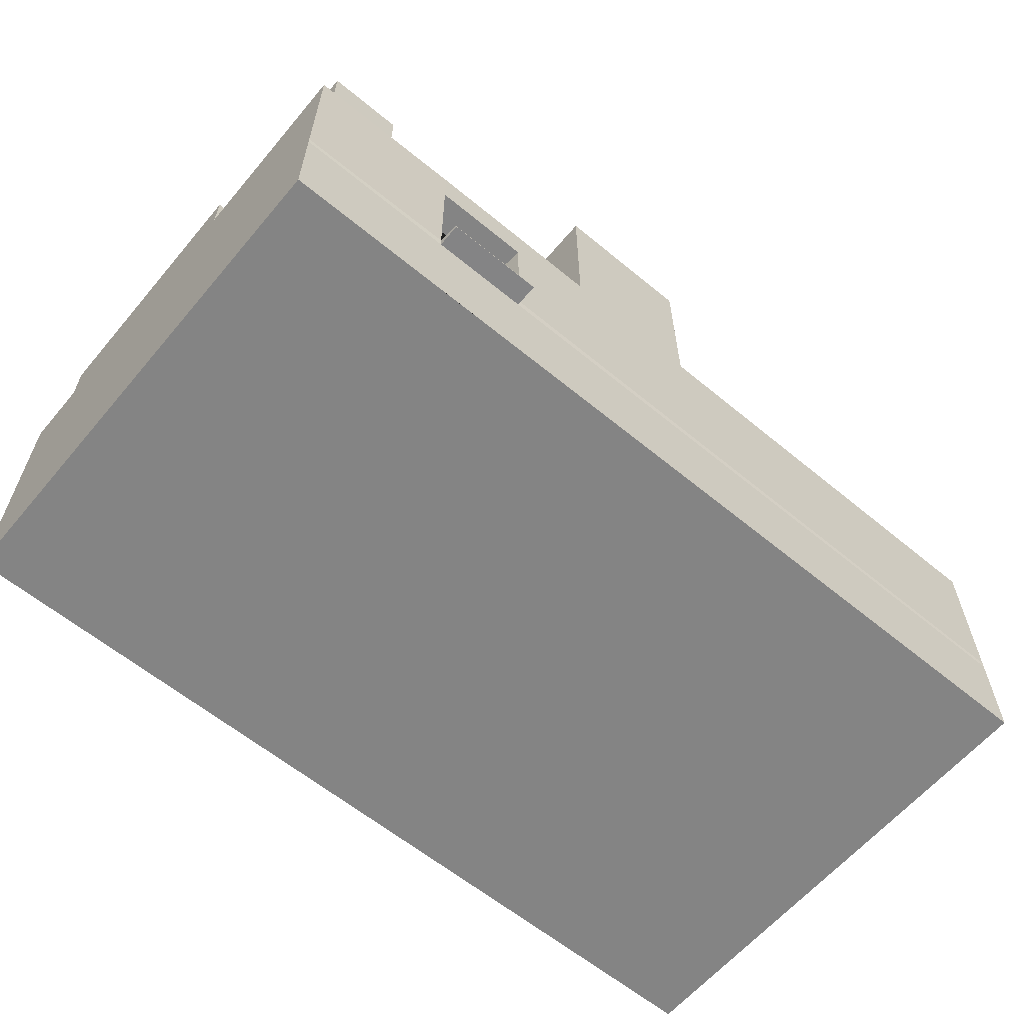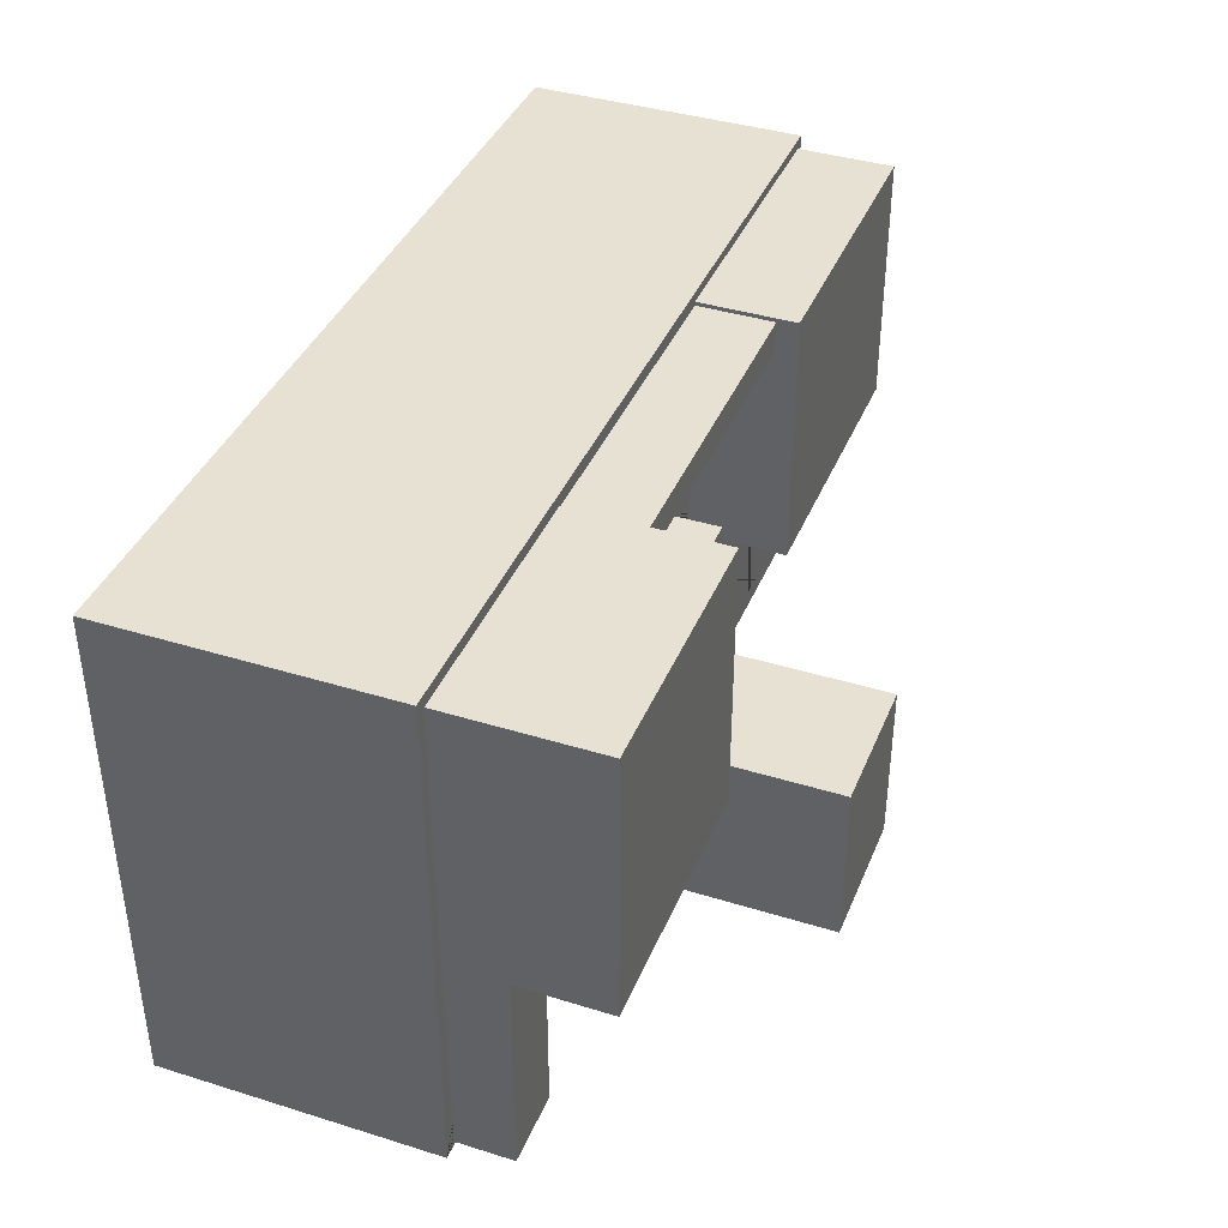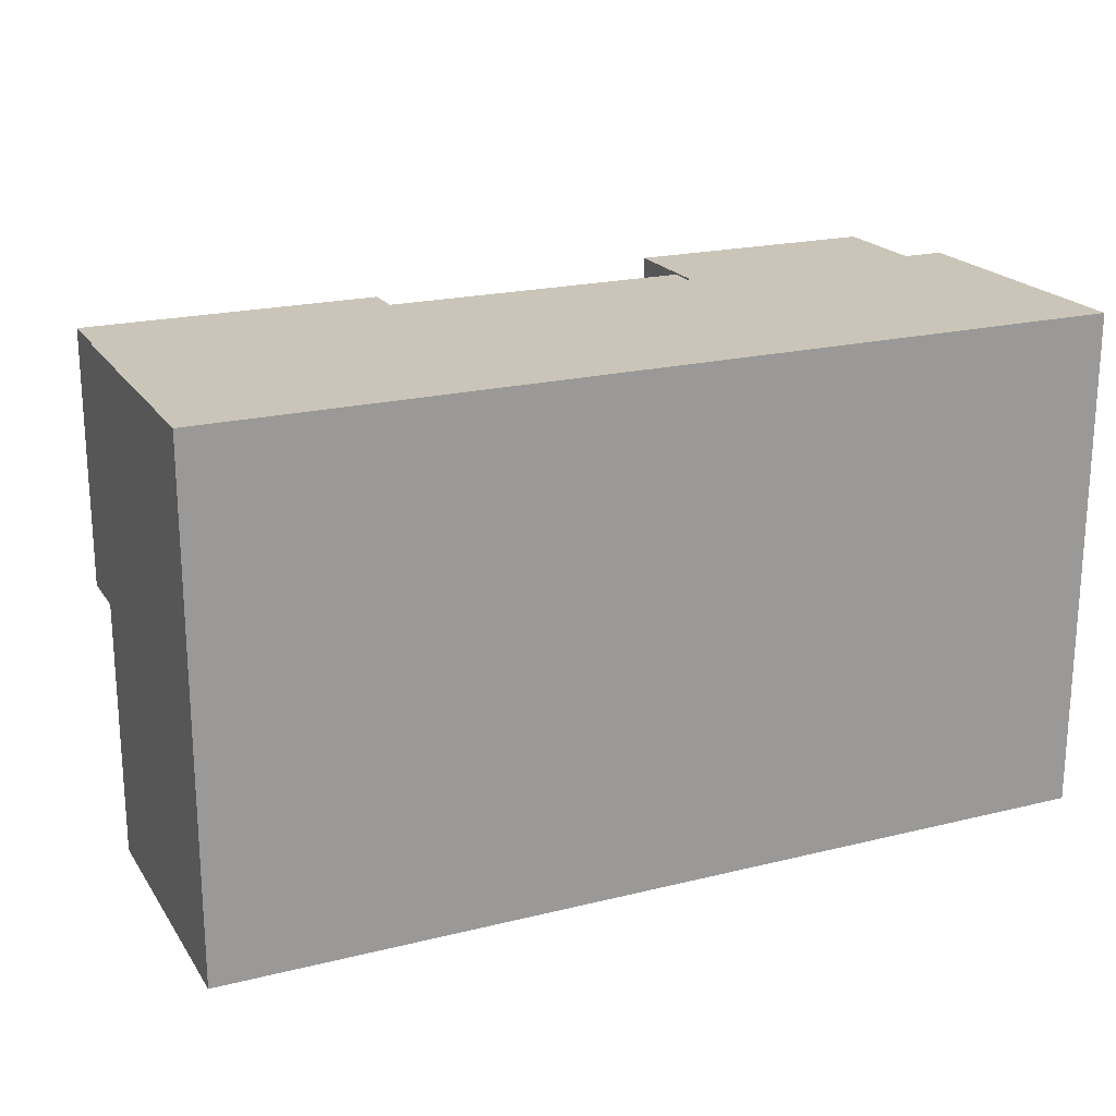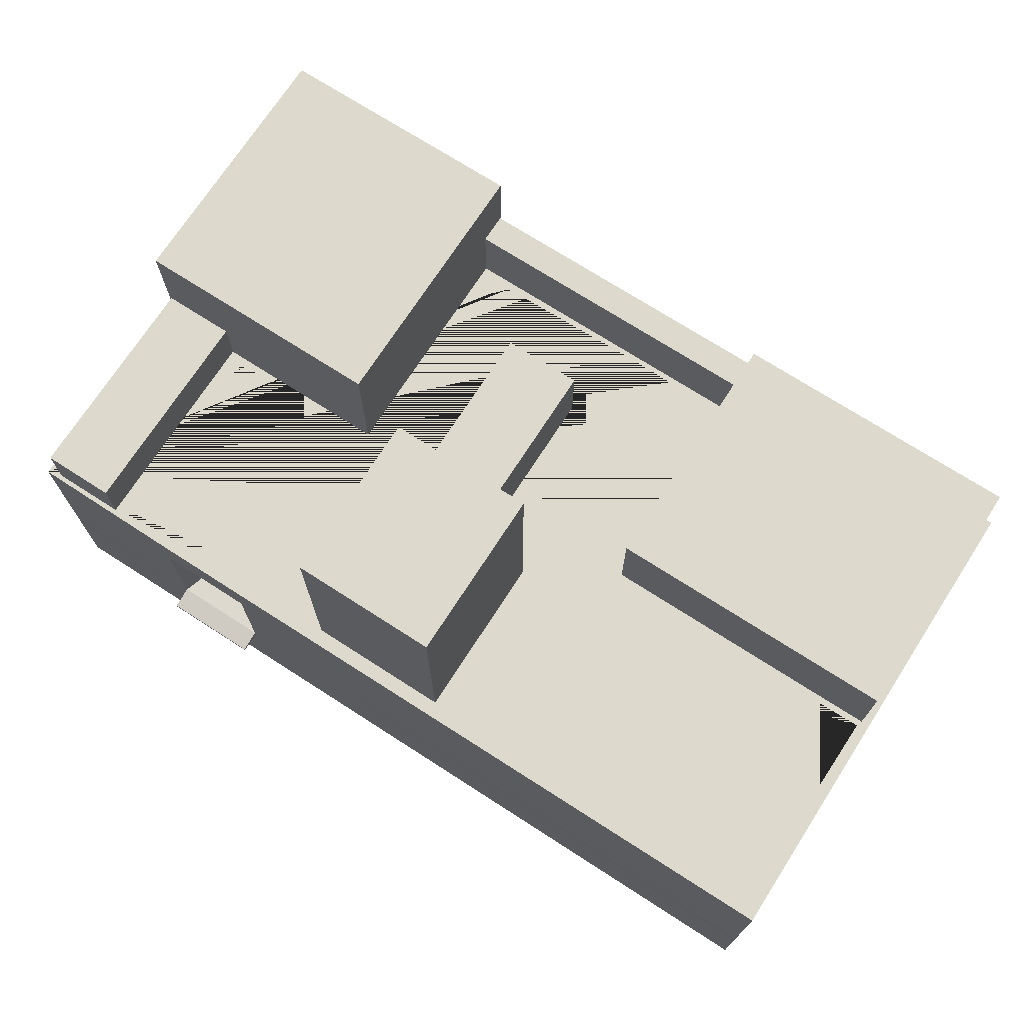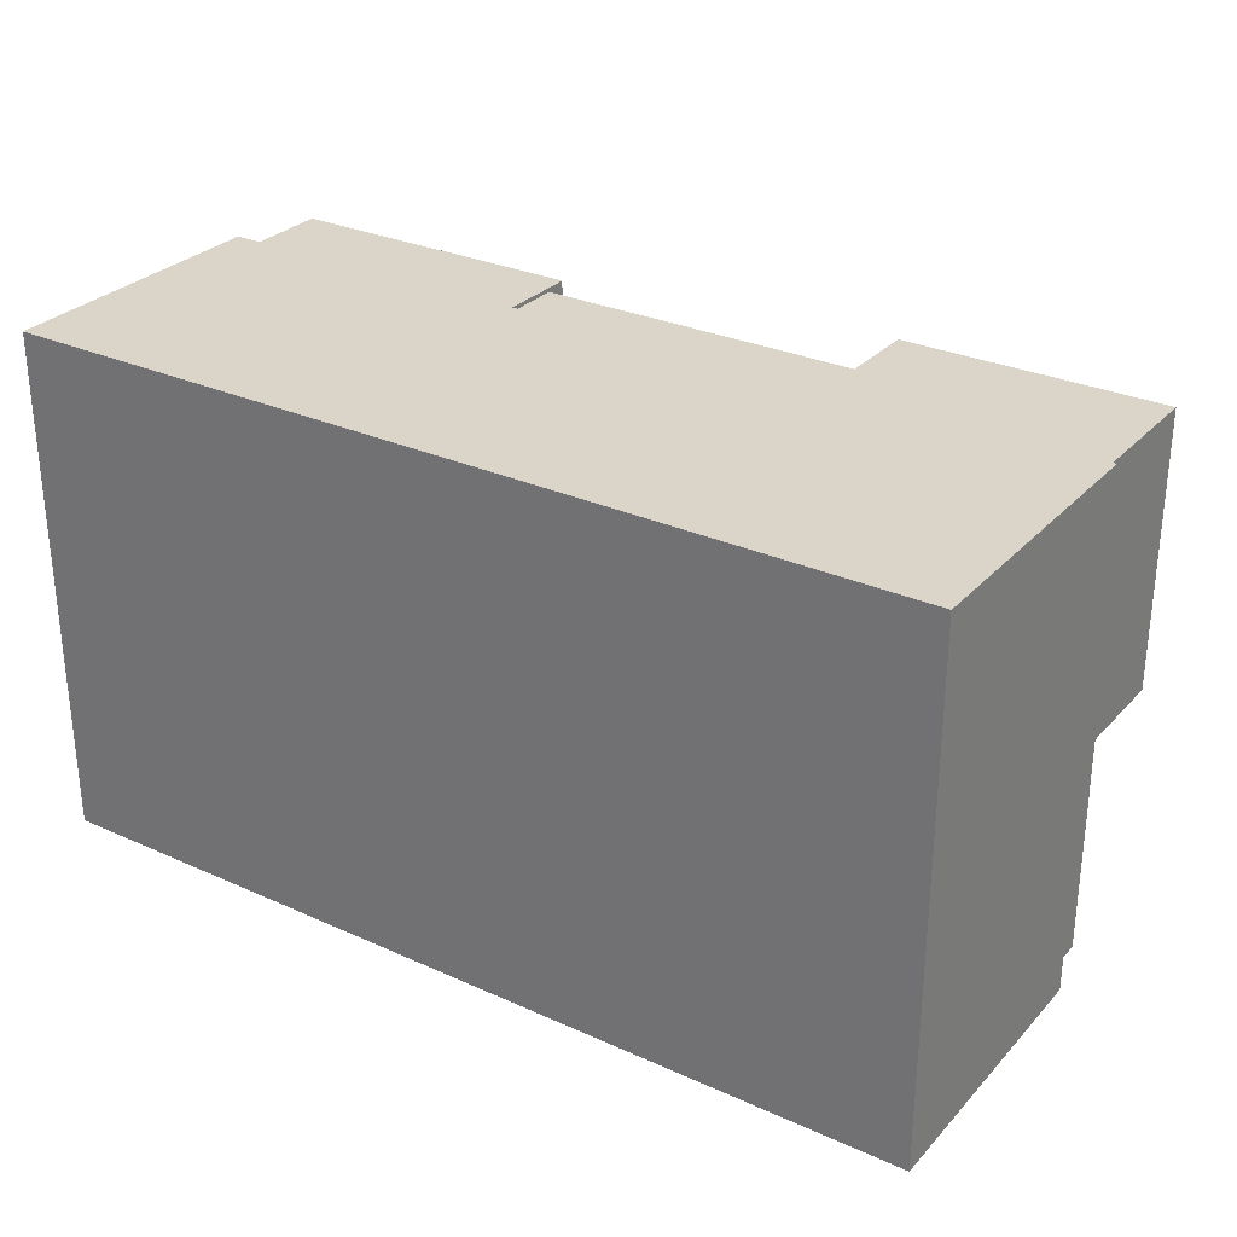
<metadata>
{"format":"obj","ext":"obj","renderer":"f3d","projection":"perspective","resolution":1024,"background":"white","views":[{"elev":-61.3,"azim":140.0,"up":"+Y"},{"elev":39.4,"azim":111.1,"up":"+Z"},{"elev":20.5,"azim":-24.2,"up":"+Z"},{"elev":71.9,"azim":-147.2,"up":"+Y"},{"elev":29.2,"azim":33.7,"up":"+Z"}]}
</metadata>
<code>
o Cube_Cube.001
v -45.41 -1.535 31.65
v -45.41 -0.7656 31.65
v -45.41 -1.535 -27.2
v -45.41 -0.7656 -27.2
v 58.47 -1.535 31.65
v 58.47 -0.7656 31.65
v 58.47 -1.535 -27.2
v 58.47 -0.7656 -27.2
v 29.22 -0.7656 -27.33
v 40.37 -0.7656 -27.33
v 39.46 -0.7656 -24.39
v 40.26 -0.7656 -23.43
v 47.6 -0.7656 -23.29
v 47.29 -0.7656 -3.295
v 45.73 -0.7656 -1.877
v 26.21 -0.7656 -1.845
v 26.29 -0.7656 21.16
v 24.78 -0.7656 23.78
v 23.11 -0.7656 25.62
v 20.45 -0.7656 25.77
v 5.103 -0.7656 26.04
v -1.453 -0.7656 25.93
v -9.669 -0.7656 26.01
v -9.321 9.452 -0.4141
v -44.12 17.18 -0.05893
v -43.78 17.18 -25.2
v -2.876 17.18 -24.98
v -3.296 17.18 -11.13
v -24.45 17.18 -10.83
v -24.4 17.18 -9.311
v -0.34 -0.7656 -9.38
v 6.687 -0.7656 -5.137
v 16.07 -0.9945 17.12
v 17.19 -0.7656 15.47
v 17.36 -0.7656 -4.751
v 18.66 -0.7656 -5.891
v 18.64 -0.7656 -23.82
v 28.34 -0.7656 -23.86
v 29.43 -0.7656 -25.14
v 6.254 -0.7656 16.98
v 9.805 -0.9199 17.1
v -9.533 9.452 13.81
v -0.3759 0.8165 -5.128
v -1.283 9.452 13.92
v -45.41 18.86 31.65
v -45.41 18.86 -27.2
v 40.37 18.86 -27.33
v 58.47 18.86 -27.2
v 58.47 18.86 31.65
v 29.22 18.86 -27.33
v 39.46 18.86 -24.39
v 40.26 18.86 -23.43
v 47.6 18.86 -23.29
v 47.29 18.86 -3.295
v 45.73 18.86 -1.877
v 26.21 18.86 -1.845
v 17.36 18.86 -4.751
v 18.66 18.86 -5.891
v 26.29 18.86 21.16
v 24.78 18.86 23.78
v 23.11 18.86 25.62
v 20.45 18.86 25.77
v 5.103 18.86 26.04
v -1.453 18.86 25.93
v -9.196 18.86 26.01
v -9.06 18.86 16.56
v -9.321 18.86 -0.4141
v -44.12 18.86 -0.05893
v -43.78 18.86 -25.2
v -2.876 18.86 -24.98
v -3.296 18.86 -11.13
v -24.45 18.86 -10.83
v -24.4 18.86 -9.311
v -0.34 18.86 -9.38
v -0.3759 18.86 -4.957
v 6.687 18.86 -5.137
v 16.07 18.81 17.12
v 17.19 18.86 15.47
v 18.64 18.86 -23.82
v 28.34 18.86 -23.86
v 29.43 18.86 -25.14
v 9.904 18.81 17.04
v 6.254 18.86 16.98
v 39.46 -0.8888 -24.39
v 40.26 -0.8888 -23.43
v 48.58 -0.8888 -23.29
v 48.27 -0.8888 -3.295
v 45.73 -0.8888 -0.2786
v 28.12 -0.8888 1.187
v 17.3 -0.8888 -5.059
v 26.99 -0.8888 2.549
v 26.95 11.61 21.16
v 25.44 11.61 23.78
v 23.11 11.61 25.62
v 20.45 11.61 26.69
v 5.103 11.61 27.37
v -1.453 11.61 27.26
v -9.669 11.61 27.18
v -0.8489 11.58 -9.377
v 10.39 11.58 -9.37
v 13.87 11.61 16.76
v 15.78 -0.8888 14.12
v 18.64 -0.8888 -23.82
v 28.34 -0.8888 -23.86
v 29.43 -0.8888 -25.14
v 11.49 11.61 17.01
v 9.962 11.58 12.04
v -9.533 11.61 16.56
v -1.283 11.61 16.9
v -24.39 17.18 -0.5606
v -9.413 9.452 -9.361
v 29.22 -1.31 -29.85
v 40.37 -1.31 -29.85
v 40.27 -1.535 -27.2
v 29.2 -1.535 -27.2
v 40.27 -1.525 -29.89
v 29.2 -1.525 -29.89
v 16.98 -0.6512 16.61
v 16.98 18.83 16.61
v 15.53 11.61 15.75
v -0.34 0.2658 -9.38
v 26.11 -0.8888 -1.779
v 17.27 -0.8888 -1.648
v 26.23 11.61 15.43
v 17.21 11.61 15.38
v -0.8172 9.452 -9.361
v -0.3759 14.27 -5
v 26.21 13.87 -1.845
v -9.18 16.46 15.86
v -9.316 13.87 26.01
v 58.47 13.87 -27.2
v 58.47 13.87 31.65
v 24.78 13.87 23.78
v 26.29 13.87 21.16
v -0.34 14.13 -9.38
v 23.11 13.87 25.62
v 6.687 13.87 -5.137
v 20.45 13.87 25.77
v -45.41 13.87 31.65
v 17.19 13.87 15.47
v 16.07 13.77 17.12
v 5.103 13.87 26.04
v -45.41 13.87 -27.2
v 29.22 13.87 -27.33
v 17.36 13.87 -4.751
v -1.453 13.87 25.93
v 18.64 13.87 -23.82
v 18.66 13.87 -5.891
v 39.46 13.87 -24.39
v 40.37 13.87 -27.33
v 28.34 13.87 -23.86
v -9.321 16.46 -0.4141
v 40.26 13.87 -23.43
v 29.43 13.87 -25.14
v 47.6 13.87 -23.29
v 47.29 13.87 -3.295
v 45.73 13.87 -1.877
v 9.879 13.79 17.05
v 6.254 13.87 16.98
v 16.98 13.88 16.61
v 34.32 18.86 -27.33
v 33.98 18.86 -24.76
v 33.82 18.86 -23.65
v 33.98 13.87 -24.76
v 33.82 13.87 -23.65
v 34.32 13.87 -27.33
v -45.41 -13.57 -27.2
v -45.41 -13.57 31.65
v 29.2 -13.57 -27.2
v 58.47 -13.57 31.65
v 58.47 -13.57 -27.2
v 40.27 -13.57 -27.2
f 1 2 4 3
f 3 4 9 115
f 7 8 6 5
f 5 6 2 1
f 7 5 170 171
f 28 29 72 71
f 42 23 98 108
f 48 47 51 52 53 54 55 56 59 60 61 62 63 64 65 66 67 68 69 70 71 72 73 74 75 76 83 82 77 119 78 57 58 79 80 81 50 46 45 49
f 127 75 74 135
f 16 89 91
f 130 129 66 65
f 132 131 48 49
f 29 30 73 72
f 134 133 60 59
f 30 111 31 121 135 74 73
f 133 136 61 60
f 136 138 62 61
f 139 132 49 45
f 160 140 78 119
f 138 142 63 62
f 144 143 46 50
f 140 145 57 78
f 142 146 64 63
f 148 147 79 58
f 146 130 65 64
f 153 52 163 165
f 147 151 80 79
f 129 152 67 66
f 52 51 162 163
f 80 151 165 163
f 143 139 45 46
f 153 155 53 52
f 81 80 163 162
f 155 156 54 53
f 128 134 59 56
f 25 26 69 68
f 156 157 55 54
f 158 141 77 82
f 131 150 47 48
f 26 27 70 69
f 157 128 56 55
f 159 158 82 83
f 27 28 71 70
f 145 148 58 57
f 137 159 83 76
f 18 17 92 93
f 19 18 93 94
f 20 19 94 95
f 118 33 101 120
f 21 20 95 96
f 35 34 102
f 22 21 96 97
f 37 36 90 103
f 23 22 97 98
f 11 10 84
f 38 37 103 104
f 12 11 84 85
f 39 38 104 105
f 13 12 85 86
f 9 39 105
f 14 13 86 87
f 17 16 91 92
f 15 14 87 88
f 33 41 106 101
f 16 15 88 89
f 41 40 107 106
f 36 35 90
f 40 32 100 107
f 25 68 67 152 24 110
f 117 112 113 116
f 114 10 8 7
f 10 114 116 113
f 114 115 117 116
f 115 9 112 117
f 34 118 120 102
f 141 160 119 77
f 127 43 32 137
f 75 127 137 76
f 33 118 160 141
f 32 40 159 137
f 35 36 148 145
f 40 41 158 159
f 15 16 128 157
f 8 10 150 131
f 41 33 141 158
f 14 15 157 156
f 16 17 134 128
f 13 14 156 155
f 39 9 144 154
f 12 13 155 153
f 4 2 139 143
f 38 39 154 151
f 11 12 153 149
f 42 24 152 129
f 37 38 151 147
f 10 11 149 150
f 22 23 130 146
f 36 37 147 148
f 21 22 146 142
f 34 35 145 140
f 9 4 143 144
f 20 21 142 138
f 118 34 140 160
f 2 6 132 139
f 19 20 138 136
f 18 19 136 133
f 17 18 133 134
f 6 8 131 132
f 23 42 129 130
f 43 127 135 121
f 166 164 162 161
f 164 165 163 162
f 149 153 165 164
f 47 150 166 161
f 51 47 161 162
f 150 149 164 166
f 50 81 162 161
f 154 144 166 164
f 144 50 161 166
f 151 154 164 165
f 167 169 172 171 170 168
f 5 1 168 170
f 115 114 172 169
f 3 115 169 167
f 114 7 171 172
f 1 3 167 168
f 9 105 104 103 90 35 123 122 88 87 86 85 84 10
f 99 109 106 107 100
f 44 42 108 109
f 31 44 109 99
f 10 9 112 113
f 110 30 29 28 27 26 25
f 30 110 24 111
f 123 125 124 122
f 92 124 125 120 101 106 109 108 98 97 96 95 94 93
f 42 44 24
f 111 24 44 126
o Cube.001_Cube.002
v 27.15 6.4 30.28
v 27.15 36.27 30.28
v 27.15 6.4 -1.046
v 27.15 36.27 -1.046
v 57.01 6.4 30.28
v 57.01 36.27 30.28
v 57.01 6.4 -1.046
v 57.01 36.27 -1.046
f 173 174 176 175
f 175 176 180 179
f 179 180 178 177
f 177 178 174 173
f 175 179 177 173
f 180 176 174 178
o Cube.002_Cube.003
v 48.26 9.359 0.2647
v 48.26 25.49 0.2647
v 48.26 9.359 -26.68
v 48.26 25.49 -26.68
v 56.76 9.359 0.2647
v 56.76 25.49 0.2647
v 56.76 9.359 -26.68
v 56.76 25.49 -26.68
f 181 182 184 183
f 183 184 188 187
f 187 188 186 185
f 185 186 182 181
f 183 187 185 181
f 188 184 182 186
o Cube.003_Cube.004
v 0.6815 6.473 -5.77
v 0.6815 46.13 -5.77
v 0.6815 6.473 -25.54
v 0.6815 46.13 -25.54
v 17.55 6.473 -5.77
v 17.55 46.13 -5.77
v 17.55 6.473 -25.54
v 17.55 46.13 -25.54
f 189 190 192 191
f 191 192 196 195
f 195 196 194 193
f 193 194 190 189
f 191 195 193 189
f 196 192 190 194
o Cube.004_Cube.005
v 7.205 12.06 16.18
v 7.205 28.19 16.18
v 7.205 12.06 -6.147
v 7.205 28.19 -6.147
v 16.6 12.06 16.18
v 16.6 28.19 16.18
v 16.6 12.06 -6.147
v 16.6 28.19 -6.147
f 197 198 200 199
f 199 200 204 203
f 203 204 202 201
f 201 202 198 197
f 199 203 201 197
f 204 200 198 202
o Cube.005_Cube.006
v 27.34 4.311 30.07
v 27.34 27.67 30.07
v -9.937 4.311 30.07
v -9.937 27.67 30.07
v 27.34 4.311 26.6
v 27.34 27.67 26.6
v -9.937 4.311 26.6
v -9.937 27.67 26.6
f 205 206 208 207
f 207 208 212 211
f 211 212 210 209
f 209 210 206 205
f 207 211 209 205
f 212 208 206 210
o Cube.006_Cube.007
v -44.36 0.2536 30.53
v -44.36 30.12 30.53
v -44.36 0.2536 0.6611
v -44.36 30.12 0.6611
v -9.892 0.2536 30.53
v -9.892 30.12 30.53
v -9.892 0.2536 0.6611
v -9.892 30.12 0.6611
f 213 214 216 215
f 215 216 220 219
f 219 220 218 217
f 217 218 214 213
f 215 219 217 213
f 220 216 214 218

</code>
